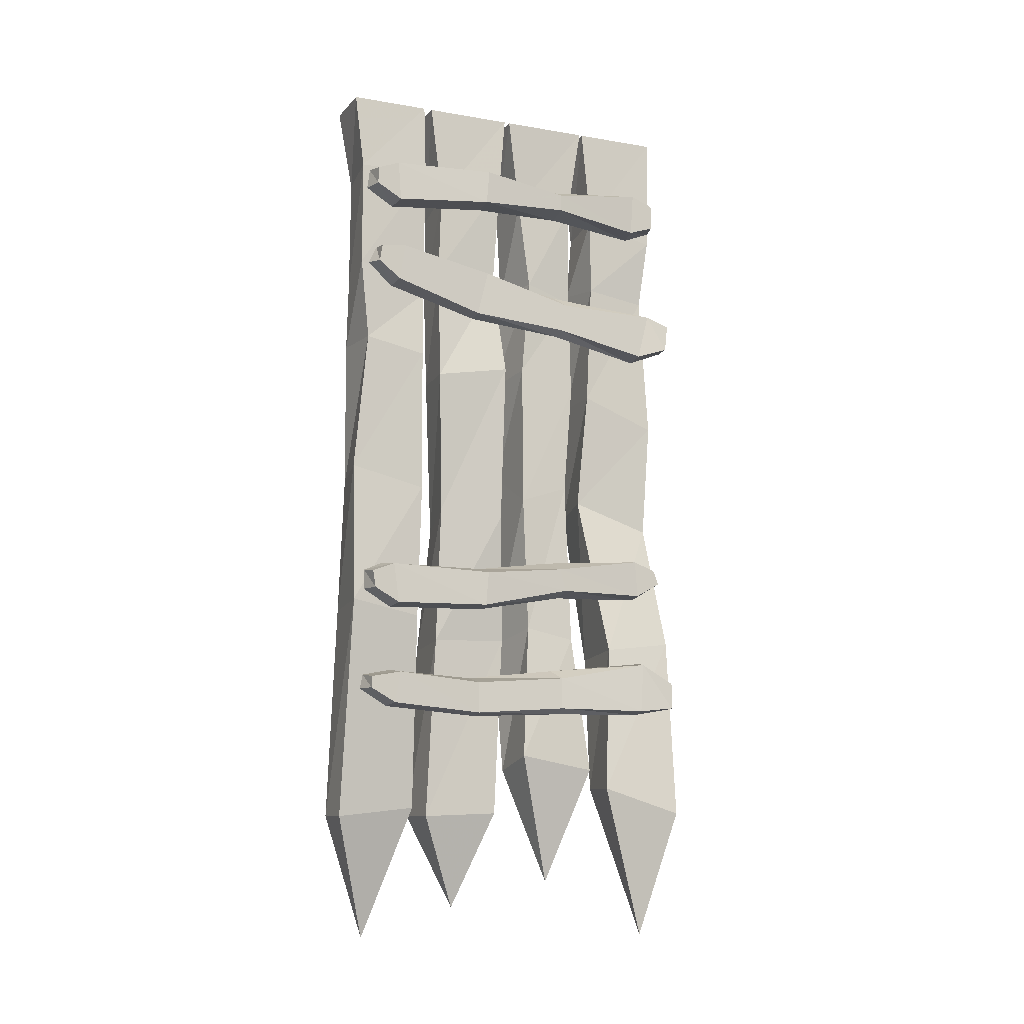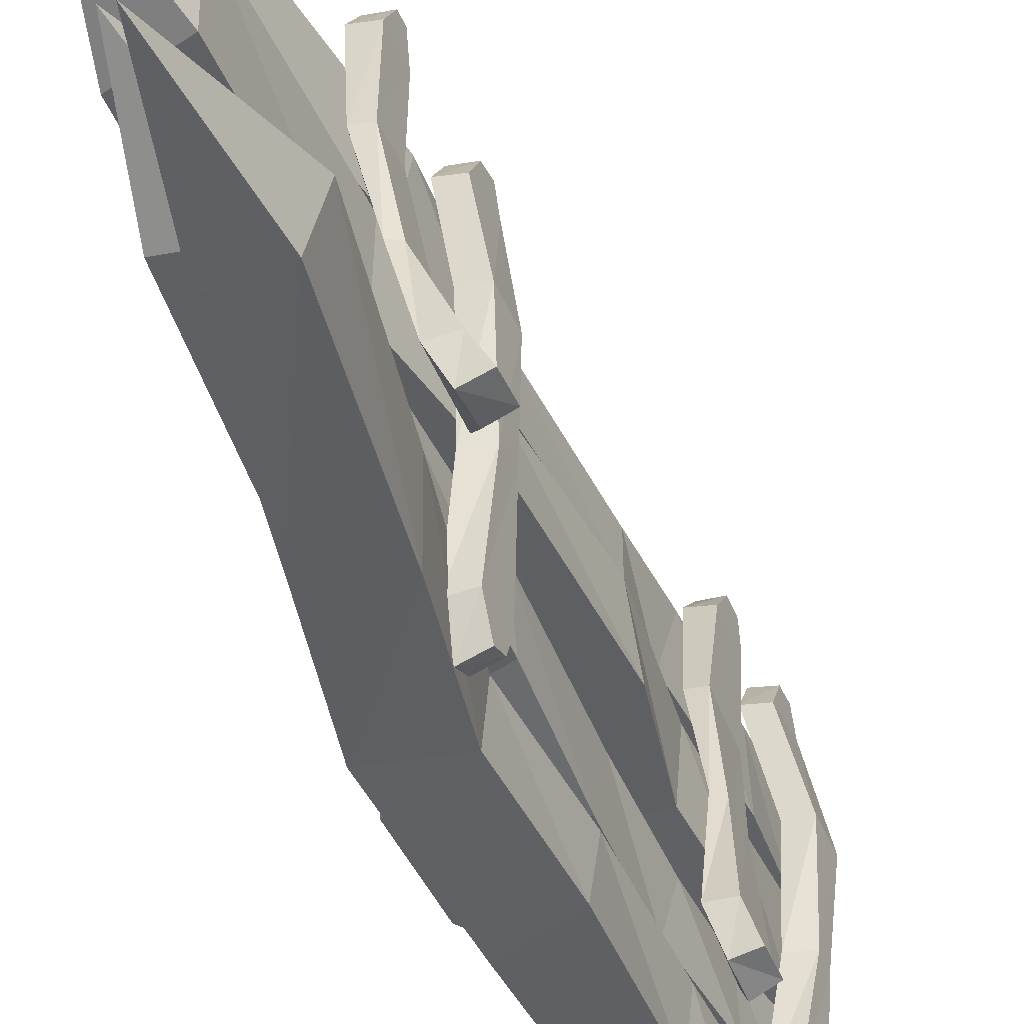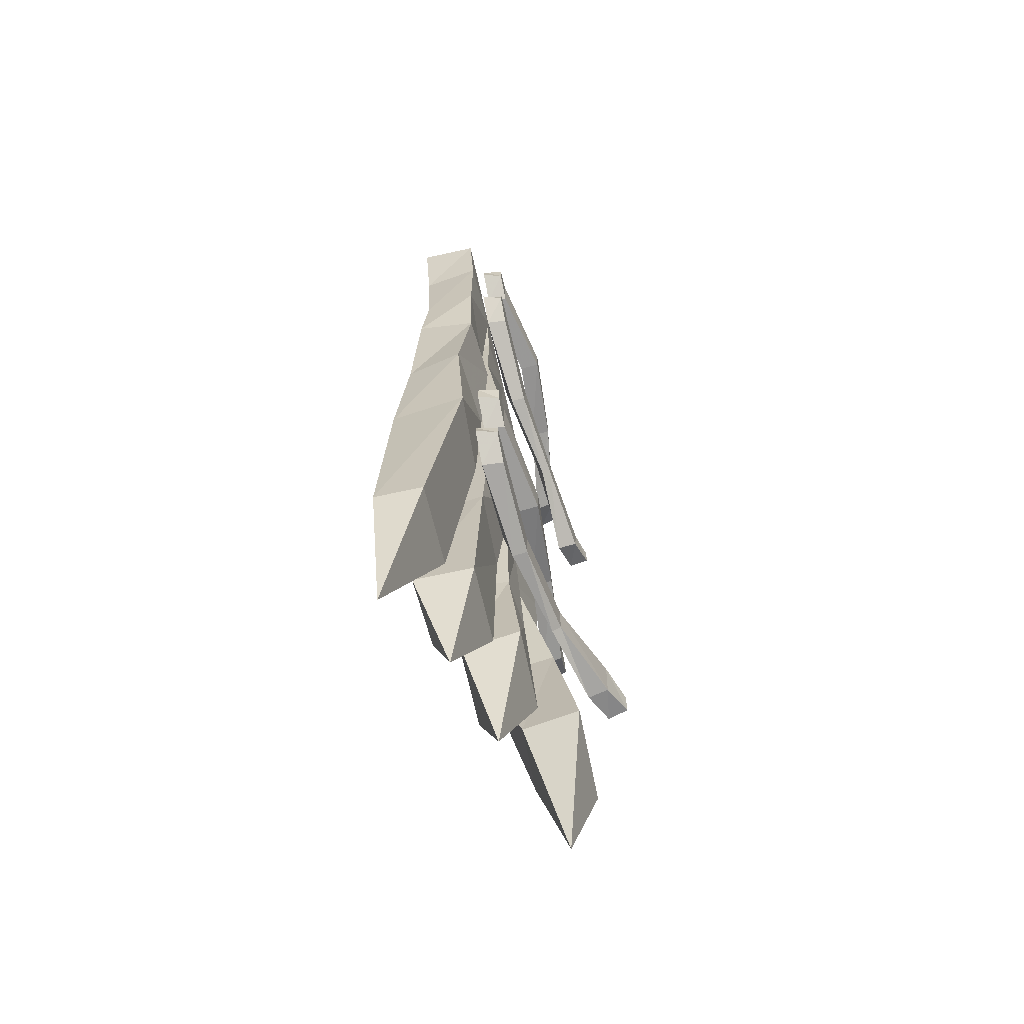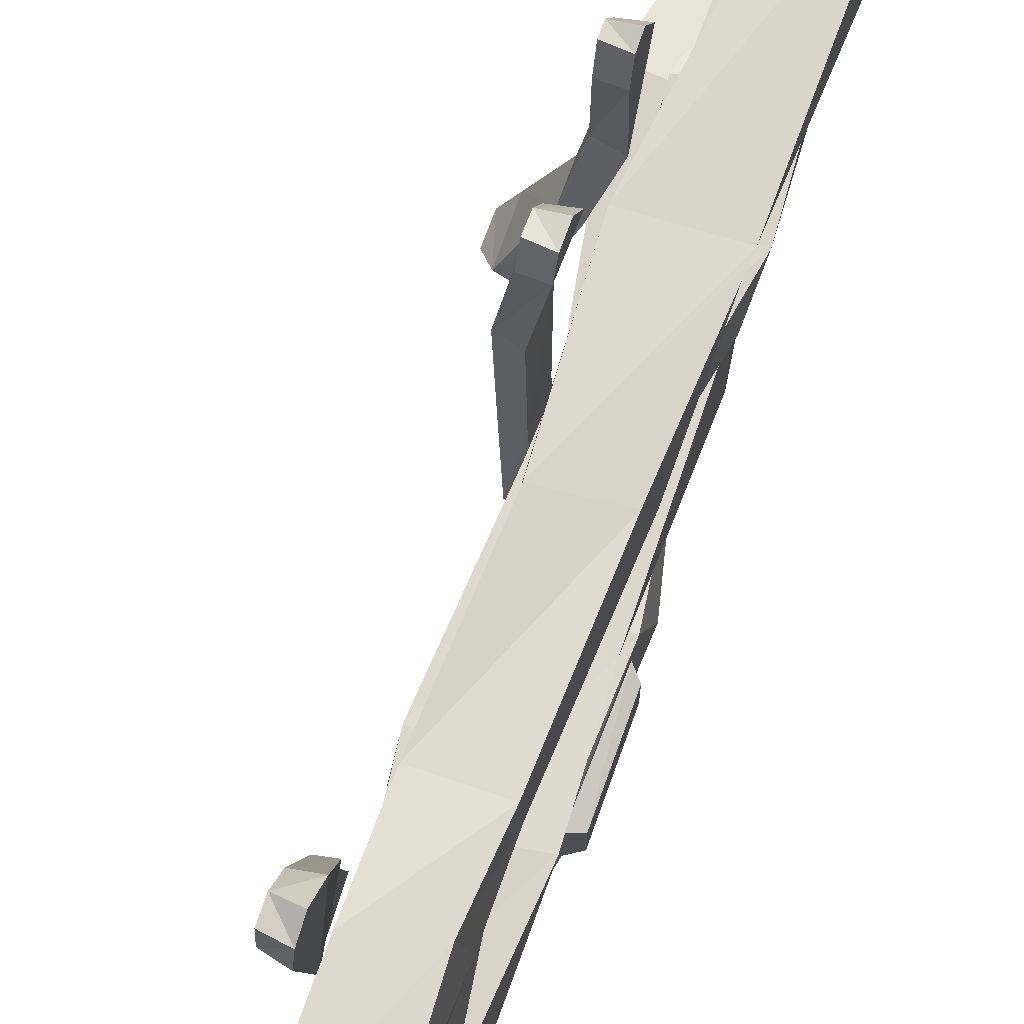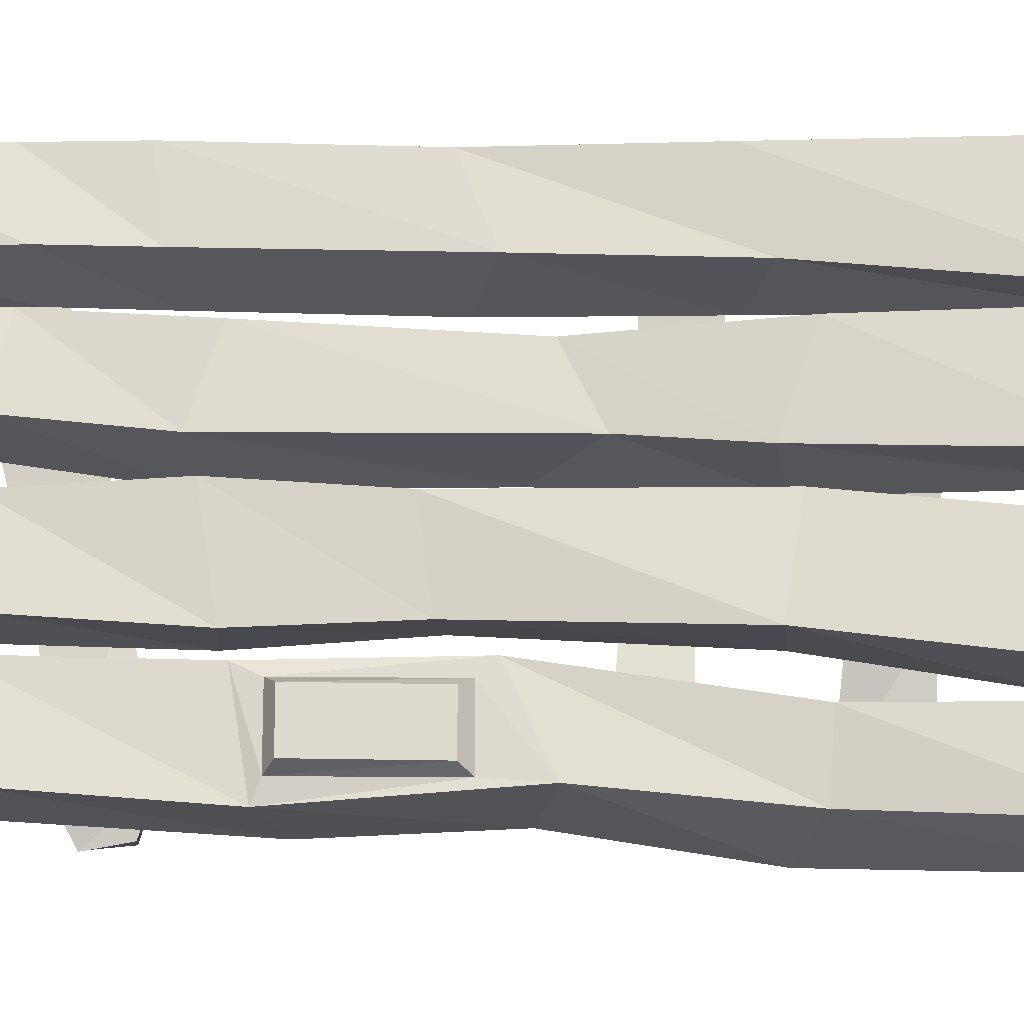
<metadata>
{"format":"obj","ext":"obj","renderer":"f3d","projection":"perspective","resolution":1024,"background":"white","views":[{"elev":-9.9,"azim":66.2,"up":"+Y"},{"elev":-45.8,"azim":23.6,"up":"+Z"},{"elev":-66.6,"azim":12.5,"up":"+Y"},{"elev":71.0,"azim":-160.3,"up":"+Z"},{"elev":-18.7,"azim":-93.0,"up":"+Z"}]}
</metadata>
<code>
v -0.1328 -0.75 -0.3594
v -0.1328 -0.625 -0.3906
v -0.1641 -0.6094 -0.1328
v -0.1641 -0.6875 -0.1172
v -0.1875 -0.7578 -0.3594
v -0.1641 -0.7266 -0.4453
v -0.1094 -0.7266 -0.4375
v -0.1094 -0.6562 -0.4453
v -0.1875 -0.6172 -0.4062
v -0.2109 -0.5781 -0.1172
v -0.2578 -0.5156 0.1172
v -0.1953 -0.5312 0.1094
v -0.1953 -0.6562 0.1406
v -0.1875 -0.7031 -0.1094
v -0.1641 -0.6484 -0.4609
v -0.2031 -0.3359 -0.375
v -0.2031 -0.2188 -0.3828
v -0.1641 -0.2656 -0.1172
v -0.1641 -0.3125 -0.1172
v -0.2578 -0.3438 -0.3828
v -0.2578 -0.3125 -0.4609
v -0.2031 -0.3125 -0.4453
v -0.2031 -0.2422 -0.4453
v -0.2578 -0.2109 -0.3984
v -0.2188 -0.2422 -0.1016
v -0.2031 -0.2188 0.1328
v -0.1484 -0.2344 0.125
v -0.1484 -0.3281 0.1328
v -0.2188 -0.3281 -0.1172
v -0.2578 -0.2344 -0.4531
v -0.2031 -0.3359 0.1328
v -0.2578 -0.3438 0.3906
v -0.2578 -0.2188 0.4062
v -0.2031 -0.2266 0.3906
v -0.2031 -0.3359 0.3828
v -0.2344 -0.6641 0.1406
v -0.2578 -0.5859 0.3906
v -0.2578 -0.4609 0.3828
v -0.2031 -0.4766 0.3672
v -0.2031 -0.5781 0.3828
v -0.2031 -0.5312 0.4453
v -0.2578 -0.5234 0.4609
v -0.2578 -0.4766 0.4375
v -0.2031 -0.4844 0.4375
v -0.2031 -0.2969 0.4531
v -0.2578 -0.2969 0.4688
v -0.2578 -0.2422 0.4609
v -0.2031 -0.25 0.4531
v -0.4453 -0.2656 0.03906
v -0.4531 -0.3047 0.2109
v -0.4609 0 0.25
v -0.4609 0 0.007812
v -0.2891 -0.2188 0.03125
v -0.3047 -0.5234 0.04688
v -0.4531 -0.5156 0.0625
v -0.4375 -0.5547 0.2188
v -0.2969 -0.2734 0.2188
v -0.3047 0 0.25
v -0.3047 0 0.007812
v -0.2969 -0.5078 0.2266
v -0.2578 -0.8359 0.2344
v -0.2422 -0.8047 0.03125
v -0.4141 -0.7812 0.05469
v -0.4141 -0.8359 0.2188
v -0.4297 -1.281 0.1953
v -0.2812 -1.234 0.2188
v -0.2578 -1.25 0.03906
v -0.4375 -1.352 0.05469
v -0.4766 -1.57 0.03125
v -0.4922 -1.633 0.2109
v -0.2969 -1.617 0.2266
v -0.3047 -1.609 0.01562
v -0.3047 -2.109 0.03906
v -0.4609 -2.07 0.03906
v -0.4609 -2.117 0.25
v -0.3047 -2.117 0.25
v -0.3828 -2.375 0.1406
v -0.3203 -0.2578 -0.04688
v -0.3125 -0.2578 -0.2109
v -0.3047 0 -0.25
v -0.3047 0 -0.007812
v -0.4766 -0.2422 -0.03906
v -0.4609 -0.5156 -0.04688
v -0.3125 -0.5078 -0.07812
v -0.3281 -0.5469 -0.2188
v -0.4688 -0.2266 -0.2344
v -0.4609 0 -0.25
v -0.4609 0 -0.007812
v -0.4688 -0.5391 -0.2188
v -0.4688 -0.8359 -0.2344
v -0.4844 -0.8047 -0.03125
v -0.3125 -0.7812 -0.05469
v -0.3125 -0.8359 -0.2188
v -0.2969 -1.141 -0.1875
v -0.4453 -1.117 -0.2109
v -0.4688 -1.094 -0.03906
v -0.2891 -1.188 -0.04688
v -0.2891 -1.57 -0.0625
v -0.2734 -1.602 -0.1953
v -0.4688 -1.578 -0.2188
v -0.4609 -1.609 -0.02344
v -0.4062 -1.984 -0.03125
v -0.25 -1.945 -0.03125
v -0.25 -1.984 -0.2422
v -0.4062 -2.016 -0.2422
v -0.3281 -2.305 -0.1328
v -0.4453 -0.2422 0.2891
v -0.4531 -0.2266 0.4531
v -0.4609 0 0.4922
v -0.4609 0 0.2734
v -0.2891 -0.2109 0.2734
v -0.3047 -0.5859 0.2734
v -0.4531 -0.5703 0.3047
v -0.4375 -0.5469 0.4609
v -0.2969 -0.2109 0.4688
v -0.3047 0 0.4922
v -0.3047 0 0.2734
v -0.2969 -0.5078 0.4688
v -0.2969 -0.7344 0.4453
v -0.2812 -0.7734 0.2812
v -0.4531 -0.75 0.3047
v -0.4531 -0.7344 0.4609
v -0.4688 -1.141 0.4531
v -0.3203 -1.117 0.4766
v -0.2969 -1.172 0.2734
v -0.4766 -1.203 0.2969
v -0.4766 -1.578 0.2969
v -0.4922 -1.523 0.4609
v -0.2969 -1.508 0.4766
v -0.3047 -1.547 0.2812
v -0.375 -2.094 0.2656
v -0.5 -2.078 0.2578
v -0.5 -2.117 0.4844
v -0.375 -2.117 0.4844
v -0.4922 -2.461 0.375
v -0.4453 -0.3594 -0.4609
v -0.4531 -0.3047 -0.2891
v -0.4609 0 -0.2578
v -0.4609 0 -0.4922
v -0.2891 -0.3359 -0.4766
v -0.3047 -0.5312 -0.4531
v -0.4531 -0.5156 -0.4453
v -0.4375 -0.4922 -0.2656
v -0.2969 -0.2812 -0.2812
v -0.3047 0 -0.2578
v -0.3047 0 -0.4922
v -0.2969 -0.5078 -0.2812
v -0.2969 -0.8516 -0.2656
v -0.2812 -0.9375 -0.4688
v -0.4531 -0.8828 -0.4688
v -0.4531 -0.8516 -0.2734
v -0.4688 -1.203 -0.2656
v -0.3203 -1.18 -0.2422
v -0.2969 -1.258 -0.4531
v -0.4766 -1.281 -0.4375
v -0.4688 -1.172 -0.4297
v -0.4609 -0.8984 -0.4297
v -0.4609 -0.8984 -0.2969
v -0.4688 -1.172 -0.2969
v -0.3906 -1.641 -0.4453
v -0.4062 -1.648 -0.3047
v -0.2109 -1.633 -0.2891
v -0.2188 -1.609 -0.4844
v -0.1406 -2.109 -0.4688
v -0.2969 -2.078 -0.4297
v -0.2969 -2.039 -0.2656
v -0.1406 -2.039 -0.2422
v -0.2031 -2.453 -0.375
v -0.07031 -1.82 -0.3203
v -0.07031 -1.688 -0.3281
v -0.1562 -1.727 -0.1094
v -0.1562 -1.812 -0.1094
v -0.125 -1.828 -0.3281
v -0.08594 -1.812 -0.4141
v -0.03125 -1.812 -0.3984
v -0.03125 -1.742 -0.3984
v -0.125 -1.68 -0.3438
v -0.2031 -1.703 -0.09375
v -0.2578 -1.727 0.1406
v -0.1953 -1.742 0.1328
v -0.1953 -1.828 0.1328
v -0.1797 -1.828 -0.1094
v -0.08594 -1.734 -0.4062
v -0.2031 -1.469 -0.3828
v -0.2031 -1.367 -0.375
v -0.1797 -1.406 -0.1172
v -0.1797 -1.469 -0.1328
v -0.2578 -1.477 -0.3906
v -0.2578 -1.43 -0.4688
v -0.2031 -1.43 -0.4531
v -0.2031 -1.391 -0.4375
v -0.2578 -1.359 -0.3906
v -0.2344 -1.383 -0.1016
v -0.2188 -1.414 0.125
v -0.1641 -1.43 0.1172
v -0.1641 -1.523 0.125
v -0.2344 -1.484 -0.1328
v -0.2578 -1.383 -0.4453
v -0.2188 -1.531 0.125
v -0.2578 -1.531 0.3828
v -0.2578 -1.406 0.4062
v -0.2031 -1.414 0.3906
v -0.2031 -1.523 0.375
v -0.2344 -1.836 0.1328
v -0.2578 -1.812 0.3906
v -0.2578 -1.711 0.3828
v -0.2031 -1.719 0.3672
v -0.2031 -1.805 0.3828
v -0.2031 -1.766 0.4531
v -0.2578 -1.766 0.4688
v -0.2578 -1.727 0.4609
v -0.2031 -1.734 0.4531
v -0.2031 -1.484 0.4453
v -0.2578 -1.484 0.4609
v -0.2578 -1.43 0.4609
v -0.2031 -1.438 0.4531
v -0.4922 -1.148 -0.3125
v -0.4922 -1.148 -0.4141
v -0.4922 -0.9141 -0.4141
v -0.4922 -0.9141 -0.3125
f 1 2 3
f 1 3 4
f 1 7 2
f 2 7 8
f 3 12 4
f 4 12 13
f 16 17 18
f 16 18 19
f 16 22 17
f 17 22 23
f 18 27 19
f 19 27 28
f 27 34 28
f 28 34 35
f 12 39 13
f 13 39 40
f 39 44 40
f 40 44 41
f 34 48 35
f 35 48 45
f 169 170 171
f 169 171 172
f 169 175 170
f 170 175 176
f 171 180 172
f 172 180 181
f 184 185 186
f 184 186 187
f 184 190 185
f 185 190 191
f 186 195 187
f 187 195 196
f 195 202 196
f 196 202 203
f 180 207 181
f 181 207 208
f 207 212 208
f 208 212 209
f 202 216 203
f 203 216 213
f 1 4 5
f 1 5 6
f 1 6 7
f 2 8 9
f 2 9 10
f 2 10 3
f 3 10 11
f 3 11 12
f 4 13 14
f 4 14 5
f 6 15 8
f 6 8 7
f 8 15 9
f 16 19 20
f 16 20 21
f 16 21 22
f 17 23 24
f 17 24 25
f 17 25 18
f 18 25 26
f 18 26 27
f 19 28 29
f 19 29 20
f 21 30 23
f 21 23 22
f 23 30 24
f 26 33 27
f 27 33 34
f 28 35 31
f 28 31 29
f 11 38 12
f 12 38 39
f 13 40 36
f 13 36 14
f 36 40 37
f 37 40 41
f 37 41 42
f 38 43 39
f 39 43 44
f 41 44 43
f 41 43 42
f 31 35 32
f 32 35 45
f 32 45 46
f 33 47 34
f 34 47 48
f 45 48 47
f 45 47 46
f 169 172 173
f 169 173 174
f 169 174 175
f 170 176 177
f 170 177 178
f 170 178 171
f 171 178 179
f 171 179 180
f 172 181 182
f 172 182 173
f 174 183 176
f 174 176 175
f 176 183 177
f 184 187 188
f 184 188 189
f 184 189 190
f 185 191 192
f 185 192 193
f 185 193 186
f 186 193 194
f 186 194 195
f 187 196 197
f 187 197 188
f 189 198 191
f 189 191 190
f 191 198 192
f 194 201 195
f 195 201 202
f 196 203 199
f 196 199 197
f 179 206 180
f 180 206 207
f 181 208 204
f 181 204 182
f 204 208 205
f 205 208 209
f 205 209 210
f 206 211 207
f 207 211 212
f 209 212 211
f 209 211 210
f 199 203 200
f 200 203 213
f 200 213 214
f 201 215 202
f 202 215 216
f 213 216 215
f 213 215 214
f 5 14 9
f 5 9 15
f 5 15 6
f 20 29 24
f 20 24 30
f 20 30 21
f 24 29 25
f 25 29 31
f 25 31 26
f 26 31 32
f 26 32 33
f 9 14 10
f 10 14 36
f 10 36 11
f 11 36 37
f 11 37 38
f 37 42 38
f 38 42 43
f 32 46 33
f 33 46 47
f 49 50 51
f 49 51 52
f 49 52 53
f 50 57 58
f 50 58 51
f 57 53 59
f 57 59 58
f 53 52 59
f 78 79 80
f 78 80 81
f 78 81 82
f 79 86 87
f 79 87 80
f 86 82 88
f 86 88 87
f 82 81 88
f 107 108 109
f 107 109 110
f 107 110 111
f 108 115 116
f 108 116 109
f 115 111 117
f 115 117 116
f 111 110 117
f 136 137 138
f 136 138 139
f 136 139 140
f 137 144 145
f 137 145 138
f 144 140 146
f 144 146 145
f 140 139 146
f 173 182 177
f 173 177 183
f 173 183 174
f 188 197 192
f 188 192 198
f 188 198 189
f 192 197 193
f 193 197 199
f 193 199 194
f 194 199 200
f 194 200 201
f 177 182 178
f 178 182 204
f 178 204 179
f 179 204 205
f 179 205 206
f 205 210 206
f 206 210 211
f 200 214 201
f 201 214 215
f 49 53 54
f 49 54 55
f 49 55 50
f 50 55 56
f 50 56 57
f 53 57 60
f 53 60 54
f 56 60 57
f 78 82 83
f 78 83 84
f 78 84 79
f 79 84 85
f 79 85 86
f 82 86 89
f 82 89 83
f 85 89 86
f 107 111 112
f 107 112 113
f 107 113 108
f 108 113 114
f 108 114 115
f 111 115 118
f 111 118 112
f 114 118 115
f 136 140 141
f 136 141 142
f 136 142 137
f 137 142 143
f 137 143 144
f 140 144 147
f 140 147 141
f 143 147 144
f 54 60 61
f 54 61 62
f 54 62 55
f 55 62 63
f 55 63 56
f 56 63 64
f 56 64 60
f 60 64 61
f 83 89 90
f 83 90 91
f 83 91 84
f 84 91 92
f 84 92 85
f 85 92 93
f 85 93 89
f 89 93 90
f 112 118 119
f 112 119 120
f 112 120 113
f 113 120 121
f 113 121 114
f 114 121 122
f 114 122 118
f 118 122 119
f 141 147 148
f 141 148 149
f 141 149 142
f 142 149 150
f 142 150 143
f 143 150 151
f 143 151 147
f 147 151 148
f 61 64 65
f 61 65 66
f 61 66 62
f 62 66 67
f 62 67 63
f 63 67 68
f 63 68 64
f 64 68 65
f 90 93 94
f 90 94 95
f 90 95 91
f 91 95 96
f 91 96 92
f 92 96 97
f 92 97 93
f 93 97 94
f 119 122 123
f 119 123 124
f 119 124 120
f 120 124 125
f 120 125 121
f 121 125 126
f 121 126 122
f 122 126 123
f 148 151 152
f 148 152 153
f 148 153 149
f 149 153 154
f 149 154 150
f 150 154 155
f 150 155 156
f 150 156 157
f 150 157 151
f 151 157 158
f 151 158 152
f 152 158 159
f 152 159 155
f 159 156 155
f 65 68 69
f 65 69 70
f 65 70 66
f 66 70 71
f 66 71 67
f 67 71 72
f 67 72 68
f 68 72 69
f 69 72 73
f 69 73 74
f 69 74 70
f 70 74 75
f 70 75 71
f 71 75 76
f 71 76 72
f 72 76 73
f 94 97 98
f 94 98 99
f 94 99 95
f 95 99 100
f 95 100 96
f 96 100 101
f 96 101 97
f 97 101 98
f 98 101 102
f 98 102 103
f 98 103 99
f 99 103 104
f 99 104 100
f 100 104 105
f 100 105 101
f 101 105 102
f 123 126 127
f 123 127 128
f 123 128 124
f 124 128 129
f 124 129 125
f 125 129 130
f 125 130 126
f 126 130 127
f 127 130 131
f 127 131 132
f 127 132 128
f 128 132 133
f 128 133 129
f 129 133 134
f 129 134 130
f 130 134 131
f 152 155 160
f 152 160 161
f 152 161 153
f 153 161 162
f 153 162 154
f 154 162 163
f 154 163 155
f 155 163 160
f 160 163 164
f 160 164 165
f 160 165 161
f 161 165 166
f 161 166 162
f 162 166 167
f 162 167 163
f 163 167 164
f 73 76 77
f 73 77 74
f 74 77 75
f 75 77 76
f 102 105 106
f 102 106 103
f 103 106 104
f 104 106 105
f 131 134 135
f 131 135 132
f 132 135 133
f 133 135 134
f 164 167 168
f 164 168 165
f 165 168 166
f 166 168 167
f 156 159 217
f 156 217 218
f 156 218 157
f 157 218 219
f 158 220 159
f 159 220 217
f 157 219 158
f 158 219 220
f 217 220 218
f 218 220 219

</code>
